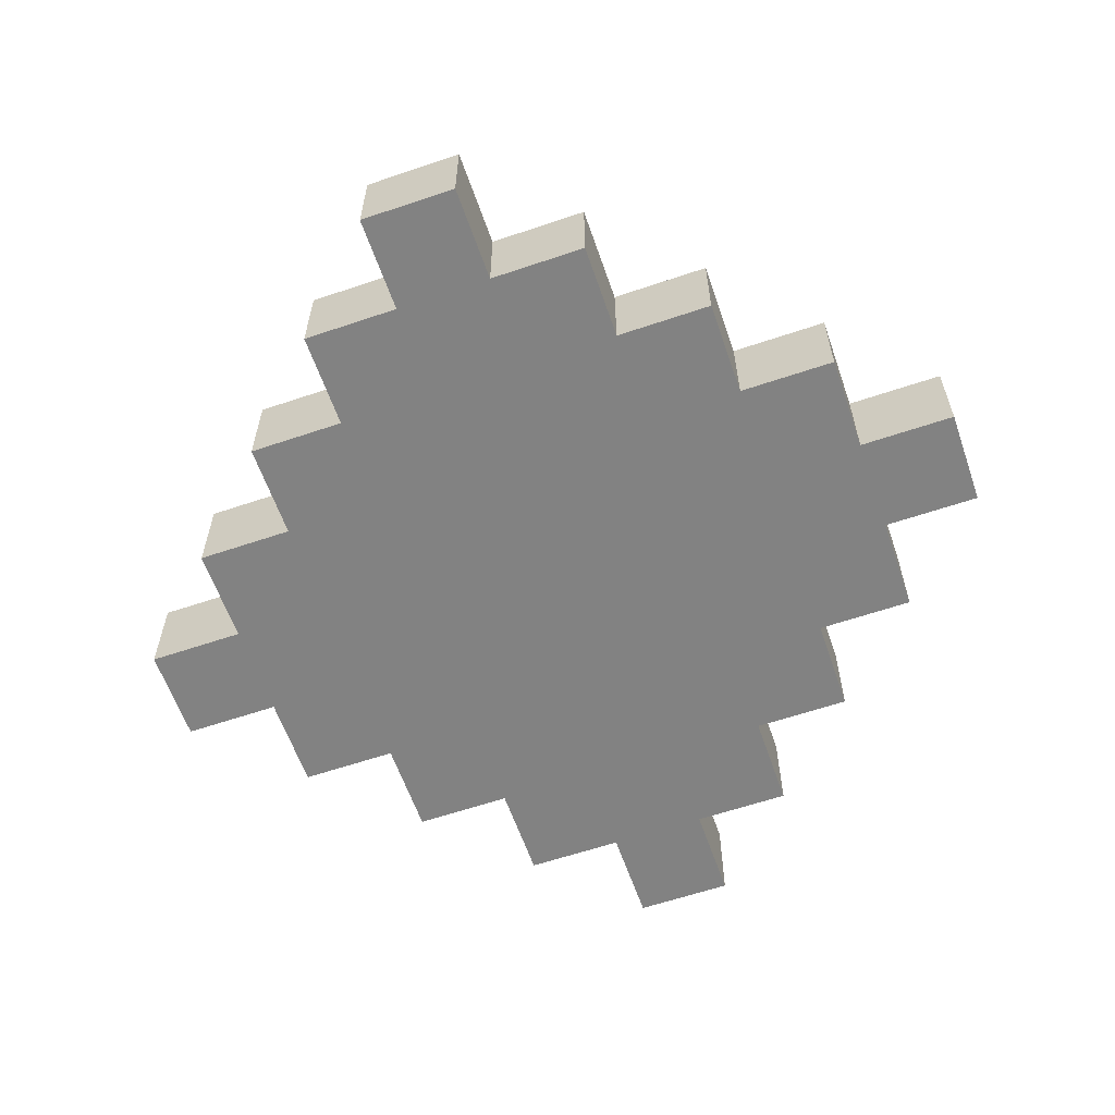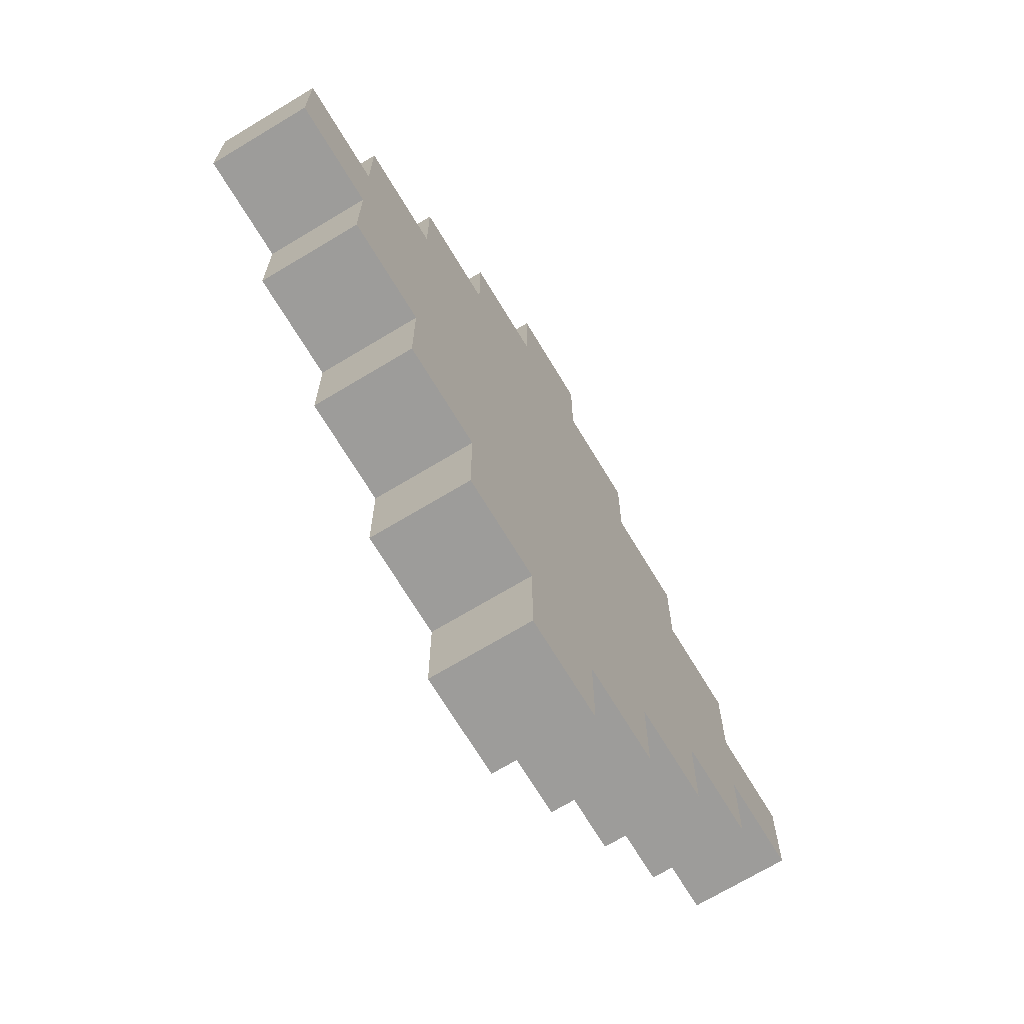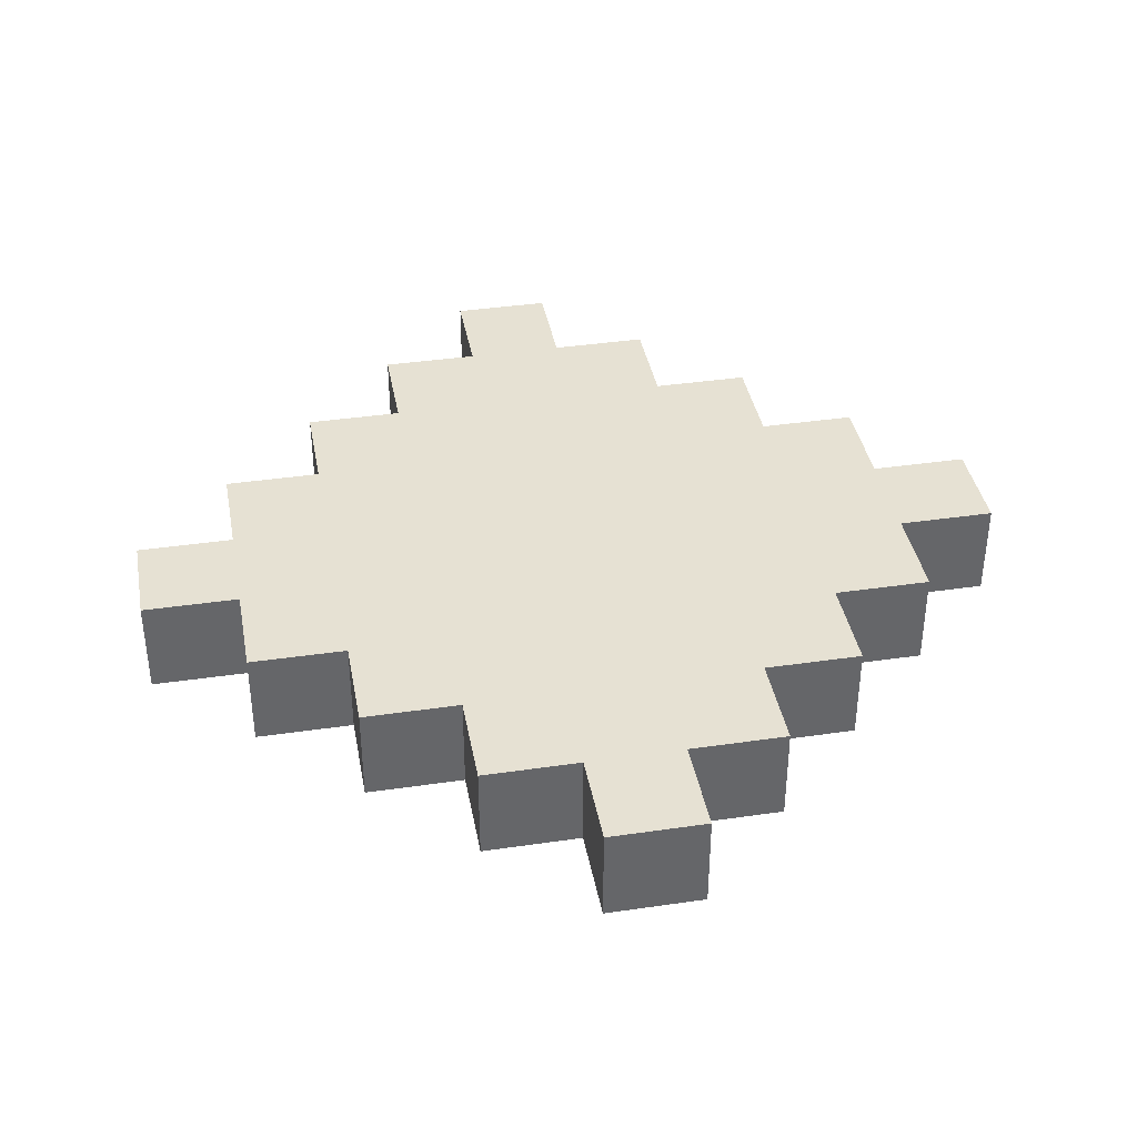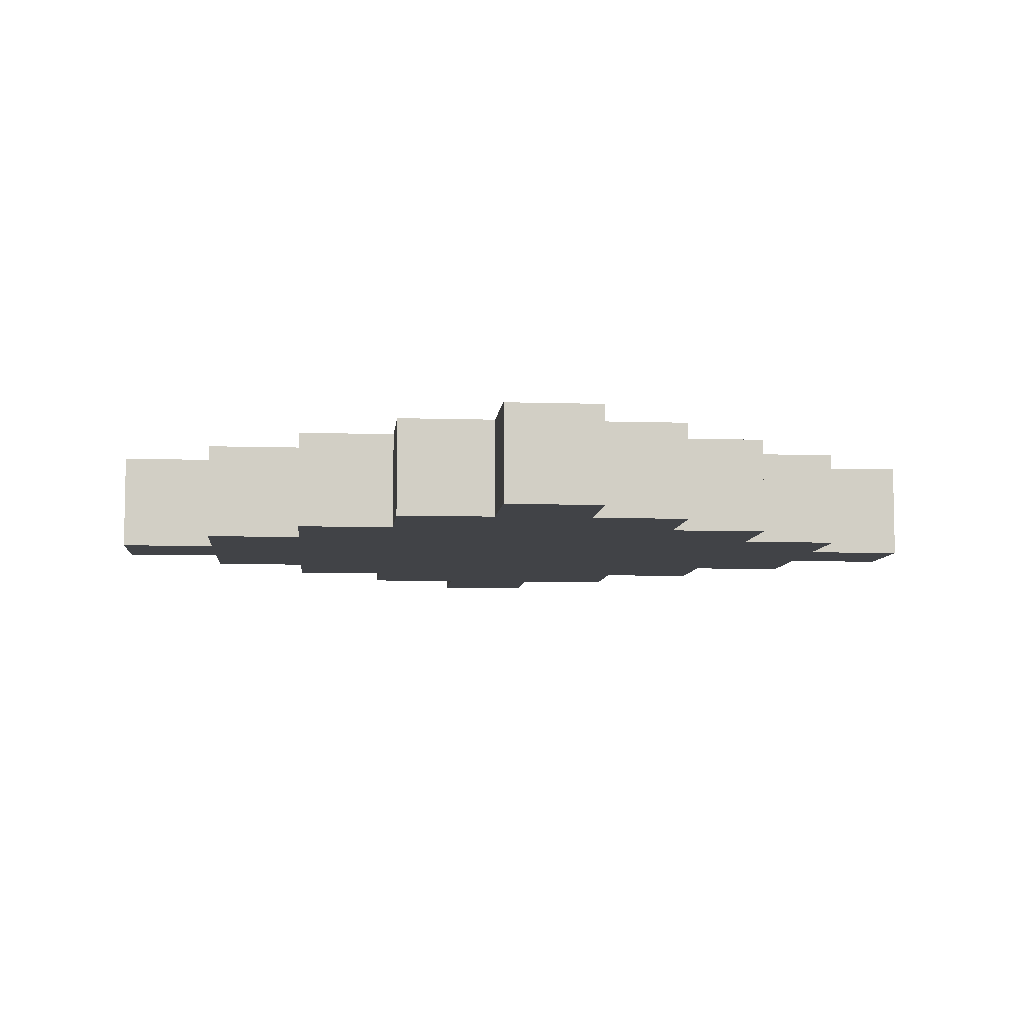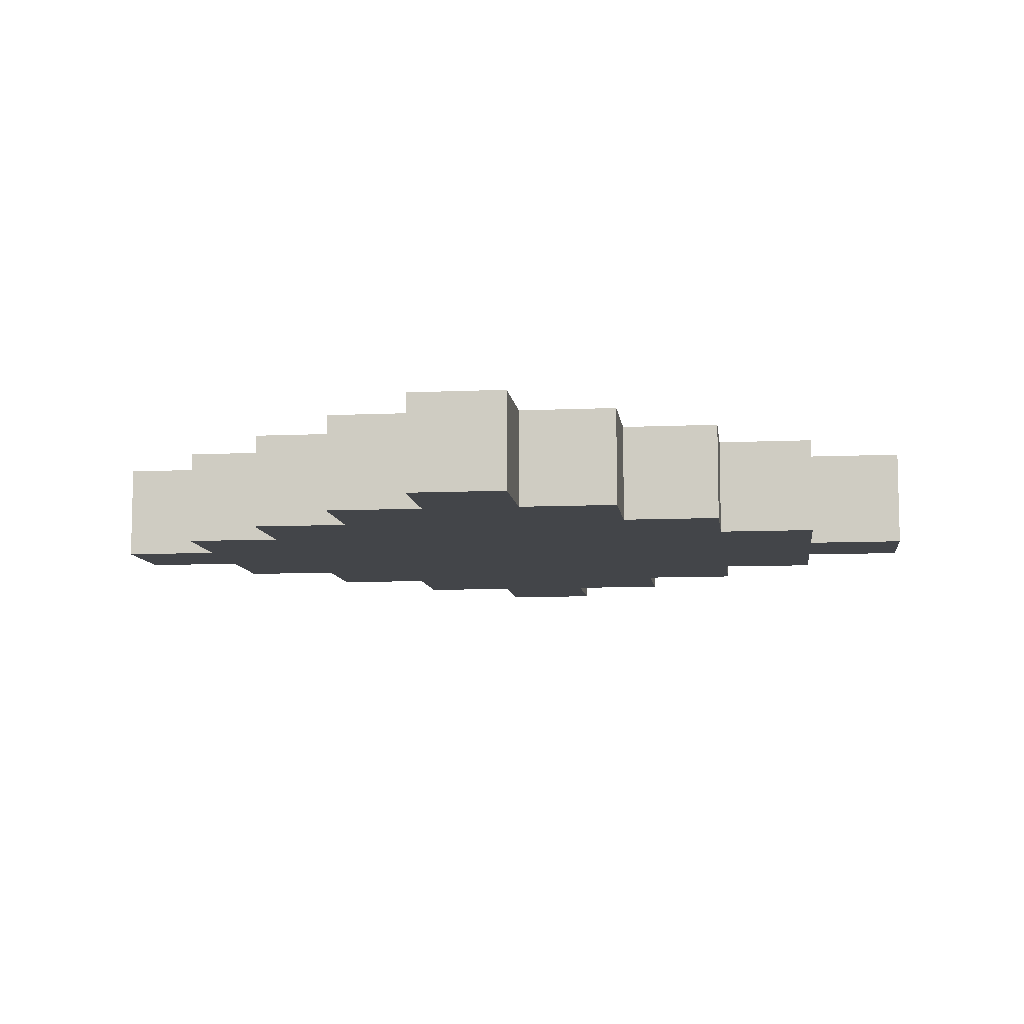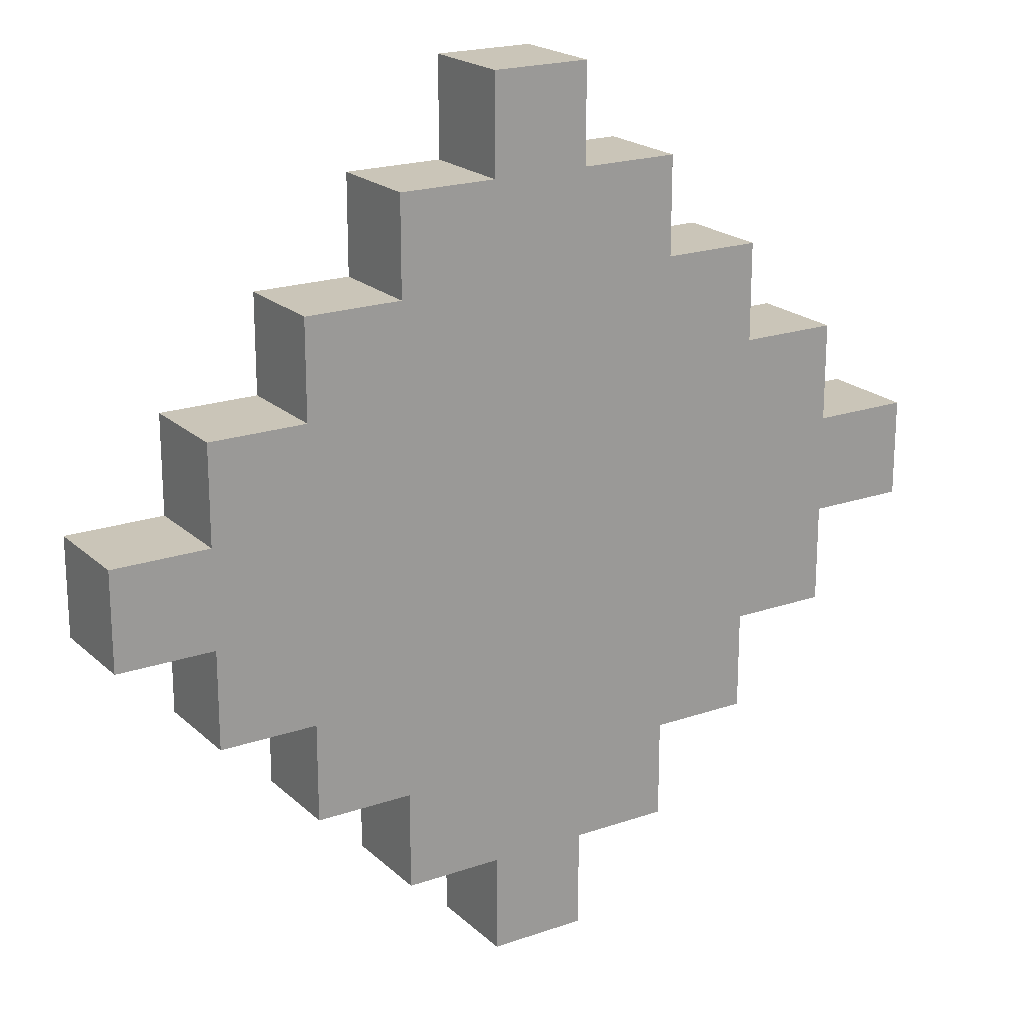
<metadata>
{"format":"obj","ext":"obj","renderer":"f3d","projection":"perspective","resolution":1024,"background":"white","views":[{"elev":-60.7,"azim":19.1,"up":"+Y"},{"elev":-70.2,"azim":-58.9,"up":"+Z"},{"elev":38.7,"azim":79.6,"up":"+Y"},{"elev":-7.3,"azim":84.7,"up":"+Y"},{"elev":-8.9,"azim":-173.0,"up":"+Y"},{"elev":20.3,"azim":147.7,"up":"+Z"}]}
</metadata>
<code>
o
v 1.3 2 -2.7
v 1.3 2 -2.8
v 1.3 2.1 -2.7
v 1.3 2.1 -2.8
v 1.4 2 -2.6
v 1.4 2 -2.7
v 1.4 2 -2.8
v 1.4 2 -2.9
v 1.4 2.1 -2.6
v 1.4 2.1 -2.7
v 1.4 2.1 -2.8
v 1.4 2.1 -2.9
v 1.5 2 -2.5
v 1.5 2 -2.6
v 1.5 2 -2.9
v 1.5 2 -3
v 1.5 2.1 -2.5
v 1.5 2.1 -2.6
v 1.5 2.1 -2.9
v 1.5 2.1 -3
v 1.6 2 -2.4
v 1.6 2 -2.5
v 1.6 2 -3
v 1.6 2 -3.1
v 1.6 2.1 -2.4
v 1.6 2.1 -2.5
v 1.6 2.1 -3
v 1.6 2.1 -3.1
v 1.7 2 -2.3
v 1.7 2 -2.4
v 1.7 2 -3.1
v 1.7 2 -3.2
v 1.7 2.1 -2.3
v 1.7 2.1 -2.4
v 1.7 2.1 -3.1
v 1.7 2.1 -3.2
v 1.8 2 -2.3
v 1.8 2 -2.4
v 1.8 2 -3.1
v 1.8 2 -3.2
v 1.8 2.1 -2.3
v 1.8 2.1 -2.4
v 1.8 2.1 -3.1
v 1.8 2.1 -3.2
v 1.9 2 -2.4
v 1.9 2 -2.5
v 1.9 2 -3
v 1.9 2 -3.1
v 1.9 2.1 -2.4
v 1.9 2.1 -2.5
v 1.9 2.1 -3
v 1.9 2.1 -3.1
v 2 2 -2.5
v 2 2 -2.6
v 2 2 -2.9
v 2 2 -3
v 2 2.1 -2.5
v 2 2.1 -2.6
v 2 2.1 -2.9
v 2 2.1 -3
v 2.1 2 -2.6
v 2.1 2 -2.7
v 2.1 2 -2.8
v 2.1 2 -2.9
v 2.1 2.1 -2.6
v 2.1 2.1 -2.7
v 2.1 2.1 -2.8
v 2.1 2.1 -2.9
v 2.2 2 -2.7
v 2.2 2 -2.8
v 2.2 2.1 -2.7
v 2.2 2.1 -2.8
v 1.7 2 -2.3
v 1.7 2.1 -2.3
v 1.8 2 -2.3
v 1.8 2.1 -2.3
v 1.6 2 -2.4
v 1.6 2.1 -2.4
v 1.7 2 -2.4
v 1.7 2.1 -2.4
v 1.8 2 -2.4
v 1.8 2.1 -2.4
v 1.9 2 -2.4
v 1.9 2.1 -2.4
v 1.5 2 -2.5
v 1.5 2.1 -2.5
v 1.6 2 -2.5
v 1.6 2.1 -2.5
v 1.9 2 -2.5
v 1.9 2.1 -2.5
v 2 2 -2.5
v 2 2.1 -2.5
v 1.4 2 -2.6
v 1.4 2.1 -2.6
v 1.5 2 -2.6
v 1.5 2.1 -2.6
v 2 2 -2.6
v 2 2.1 -2.6
v 2.1 2 -2.6
v 2.1 2.1 -2.6
v 1.3 2 -2.7
v 1.3 2.1 -2.7
v 1.4 2 -2.7
v 1.4 2.1 -2.7
v 2.1 2 -2.7
v 2.1 2.1 -2.7
v 2.2 2 -2.7
v 2.2 2.1 -2.7
v 1.3 2 -2.8
v 1.3 2.1 -2.8
v 1.4 2 -2.8
v 1.4 2.1 -2.8
v 2.1 2 -2.8
v 2.1 2.1 -2.8
v 2.2 2 -2.8
v 2.2 2.1 -2.8
v 1.4 2 -2.9
v 1.4 2.1 -2.9
v 1.5 2 -2.9
v 1.5 2.1 -2.9
v 2 2 -2.9
v 2 2.1 -2.9
v 2.1 2 -2.9
v 2.1 2.1 -2.9
v 1.5 2 -3
v 1.5 2.1 -3
v 1.6 2 -3
v 1.6 2.1 -3
v 1.9 2 -3
v 1.9 2.1 -3
v 2 2 -3
v 2 2.1 -3
v 1.6 2 -3.1
v 1.6 2.1 -3.1
v 1.7 2 -3.1
v 1.7 2.1 -3.1
v 1.8 2 -3.1
v 1.8 2.1 -3.1
v 1.9 2 -3.1
v 1.9 2.1 -3.1
v 1.7 2 -3.2
v 1.7 2.1 -3.2
v 1.8 2 -3.2
v 1.8 2.1 -3.2
v 1.7 2 -2.3
v 1.8 2 -2.3
v 1.6 2 -2.4
v 1.7 2 -2.4
v 1.8 2 -2.4
v 1.9 2 -2.4
v 1.5 2 -2.5
v 1.6 2 -2.5
v 1.7 2 -2.5
v 1.8 2 -2.5
v 1.9 2 -2.5
v 2 2 -2.5
v 1.4 2 -2.6
v 1.5 2 -2.6
v 1.6 2 -2.6
v 1.7 2 -2.6
v 1.8 2 -2.6
v 1.9 2 -2.6
v 2 2 -2.6
v 2.1 2 -2.6
v 1.3 2 -2.7
v 1.4 2 -2.7
v 1.5 2 -2.7
v 1.6 2 -2.7
v 1.7 2 -2.7
v 1.8 2 -2.7
v 1.9 2 -2.7
v 2 2 -2.7
v 2.1 2 -2.7
v 2.2 2 -2.7
v 1.3 2 -2.8
v 1.4 2 -2.8
v 1.5 2 -2.8
v 1.6 2 -2.8
v 1.7 2 -2.8
v 1.8 2 -2.8
v 1.9 2 -2.8
v 2 2 -2.8
v 2.1 2 -2.8
v 2.2 2 -2.8
v 1.4 2 -2.9
v 1.5 2 -2.9
v 1.6 2 -2.9
v 1.7 2 -2.9
v 1.8 2 -2.9
v 1.9 2 -2.9
v 2 2 -2.9
v 2.1 2 -2.9
v 1.5 2 -3
v 1.6 2 -3
v 1.7 2 -3
v 1.8 2 -3
v 1.9 2 -3
v 2 2 -3
v 1.6 2 -3.1
v 1.7 2 -3.1
v 1.8 2 -3.1
v 1.9 2 -3.1
v 1.7 2 -3.2
v 1.8 2 -3.2
v 1.7 2.1 -2.3
v 1.8 2.1 -2.3
v 1.6 2.1 -2.4
v 1.7 2.1 -2.4
v 1.8 2.1 -2.4
v 1.9 2.1 -2.4
v 1.5 2.1 -2.5
v 1.6 2.1 -2.5
v 1.7 2.1 -2.5
v 1.8 2.1 -2.5
v 1.9 2.1 -2.5
v 2 2.1 -2.5
v 1.4 2.1 -2.6
v 1.5 2.1 -2.6
v 1.6 2.1 -2.6
v 1.7 2.1 -2.6
v 1.8 2.1 -2.6
v 1.9 2.1 -2.6
v 2 2.1 -2.6
v 2.1 2.1 -2.6
v 1.3 2.1 -2.7
v 1.4 2.1 -2.7
v 1.5 2.1 -2.7
v 1.6 2.1 -2.7
v 1.7 2.1 -2.7
v 1.8 2.1 -2.7
v 1.9 2.1 -2.7
v 2 2.1 -2.7
v 2.1 2.1 -2.7
v 2.2 2.1 -2.7
v 1.3 2.1 -2.8
v 1.4 2.1 -2.8
v 1.5 2.1 -2.8
v 1.6 2.1 -2.8
v 1.7 2.1 -2.8
v 1.8 2.1 -2.8
v 1.9 2.1 -2.8
v 2 2.1 -2.8
v 2.1 2.1 -2.8
v 2.2 2.1 -2.8
v 1.4 2.1 -2.9
v 1.5 2.1 -2.9
v 1.6 2.1 -2.9
v 1.7 2.1 -2.9
v 1.8 2.1 -2.9
v 1.9 2.1 -2.9
v 2 2.1 -2.9
v 2.1 2.1 -2.9
v 1.5 2.1 -3
v 1.6 2.1 -3
v 1.7 2.1 -3
v 1.8 2.1 -3
v 1.9 2.1 -3
v 2 2.1 -3
v 1.6 2.1 -3.1
v 1.7 2.1 -3.1
v 1.8 2.1 -3.1
v 1.9 2.1 -3.1
v 1.7 2.1 -3.2
v 1.8 2.1 -3.2
f 3 2 1
f 4 2 3
f 9 6 5
f 10 6 9
f 11 8 7
f 12 8 11
f 17 14 13
f 18 14 17
f 19 16 15
f 20 16 19
f 25 22 21
f 26 22 25
f 27 24 23
f 28 24 27
f 33 30 29
f 34 30 33
f 35 32 31
f 36 32 35
f 37 38 41
f 41 38 42
f 39 40 43
f 43 40 44
f 45 46 49
f 49 46 50
f 47 48 51
f 51 48 52
f 53 54 57
f 57 54 58
f 55 56 59
f 59 56 60
f 61 62 65
f 65 62 66
f 63 64 67
f 67 64 68
f 69 70 71
f 71 70 72
f 75 74 73
f 76 74 75
f 79 78 77
f 80 78 79
f 83 82 81
f 84 82 83
f 87 86 85
f 88 86 87
f 91 90 89
f 92 90 91
f 95 94 93
f 96 94 95
f 99 98 97
f 100 98 99
f 103 102 101
f 104 102 103
f 107 106 105
f 108 106 107
f 109 110 111
f 111 110 112
f 113 114 115
f 115 114 116
f 117 118 119
f 119 118 120
f 121 122 123
f 123 122 124
f 125 126 127
f 127 126 128
f 129 130 131
f 131 130 132
f 133 134 135
f 135 134 136
f 137 138 139
f 139 138 140
f 141 142 143
f 143 142 144
f 148 146 145
f 149 146 148
f 152 148 147
f 152 150 149
f 152 149 148
f 153 150 152
f 154 150 153
f 155 150 154
f 158 152 151
f 158 153 152
f 159 153 158
f 160 154 153
f 160 153 159
f 161 156 155
f 161 154 160
f 161 155 154
f 162 156 161
f 163 156 162
f 166 158 157
f 166 159 158
f 167 159 166
f 168 160 159
f 168 159 167
f 168 161 160
f 168 162 161
f 169 162 168
f 170 162 169
f 171 164 163
f 171 162 170
f 171 163 162
f 172 164 171
f 173 164 172
f 175 167 166
f 175 166 165
f 176 167 175
f 177 168 167
f 177 167 176
f 178 169 168
f 178 168 177
f 179 170 169
f 179 169 178
f 180 171 170
f 180 170 179
f 181 172 171
f 181 171 180
f 182 174 173
f 182 172 181
f 182 173 172
f 183 174 182
f 184 174 183
f 185 178 177
f 185 177 176
f 186 178 185
f 187 181 180
f 187 178 186
f 187 179 178
f 187 180 179
f 188 181 187
f 189 181 188
f 190 183 182
f 190 181 189
f 190 182 181
f 191 183 190
f 192 183 191
f 193 188 187
f 193 187 186
f 194 188 193
f 195 189 188
f 195 188 194
f 196 191 190
f 196 189 195
f 196 190 189
f 197 191 196
f 198 191 197
f 199 195 194
f 199 197 196
f 199 196 195
f 200 197 199
f 201 197 200
f 202 197 201
f 203 201 200
f 204 201 203
f 205 206 208
f 208 206 209
f 207 208 212
f 209 210 212
f 208 209 212
f 212 210 213
f 213 210 214
f 214 210 215
f 211 212 218
f 212 213 218
f 218 213 219
f 213 214 220
f 219 213 220
f 215 216 221
f 220 214 221
f 214 215 221
f 221 216 222
f 222 216 223
f 217 218 226
f 218 219 226
f 226 219 227
f 219 220 228
f 227 219 228
f 220 221 228
f 221 222 228
f 228 222 229
f 229 222 230
f 223 224 231
f 230 222 231
f 222 223 231
f 231 224 232
f 232 224 233
f 226 227 235
f 225 226 235
f 235 227 236
f 227 228 237
f 236 227 237
f 228 229 238
f 237 228 238
f 229 230 239
f 238 229 239
f 230 231 240
f 239 230 240
f 231 232 241
f 240 231 241
f 233 234 242
f 241 232 242
f 232 233 242
f 242 234 243
f 243 234 244
f 237 238 245
f 236 237 245
f 245 238 246
f 240 241 247
f 246 238 247
f 238 239 247
f 239 240 247
f 247 241 248
f 248 241 249
f 242 243 250
f 249 241 250
f 241 242 250
f 250 243 251
f 251 243 252
f 247 248 253
f 246 247 253
f 253 248 254
f 248 249 255
f 254 248 255
f 250 251 256
f 255 249 256
f 249 250 256
f 256 251 257
f 257 251 258
f 254 255 259
f 256 257 259
f 255 256 259
f 259 257 260
f 260 257 261
f 261 257 262
f 260 261 263
f 263 261 264

</code>
